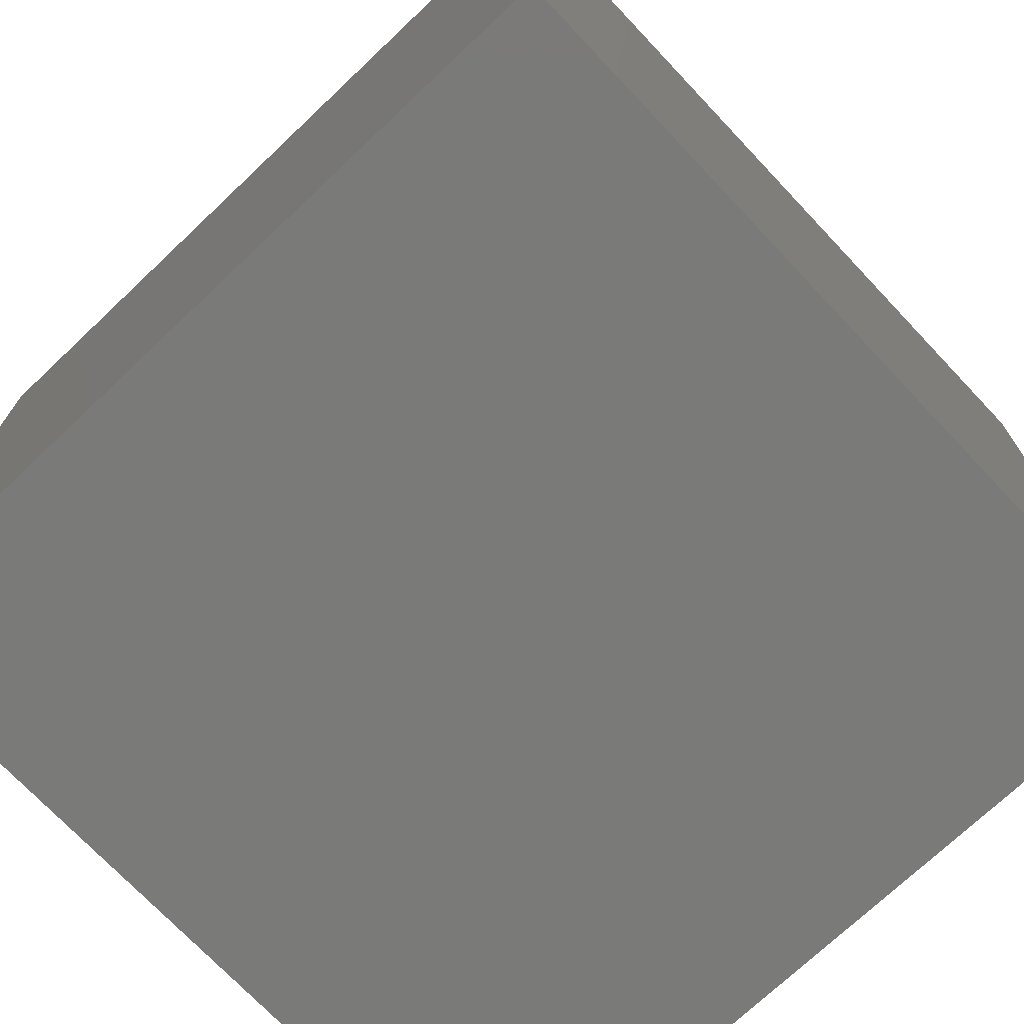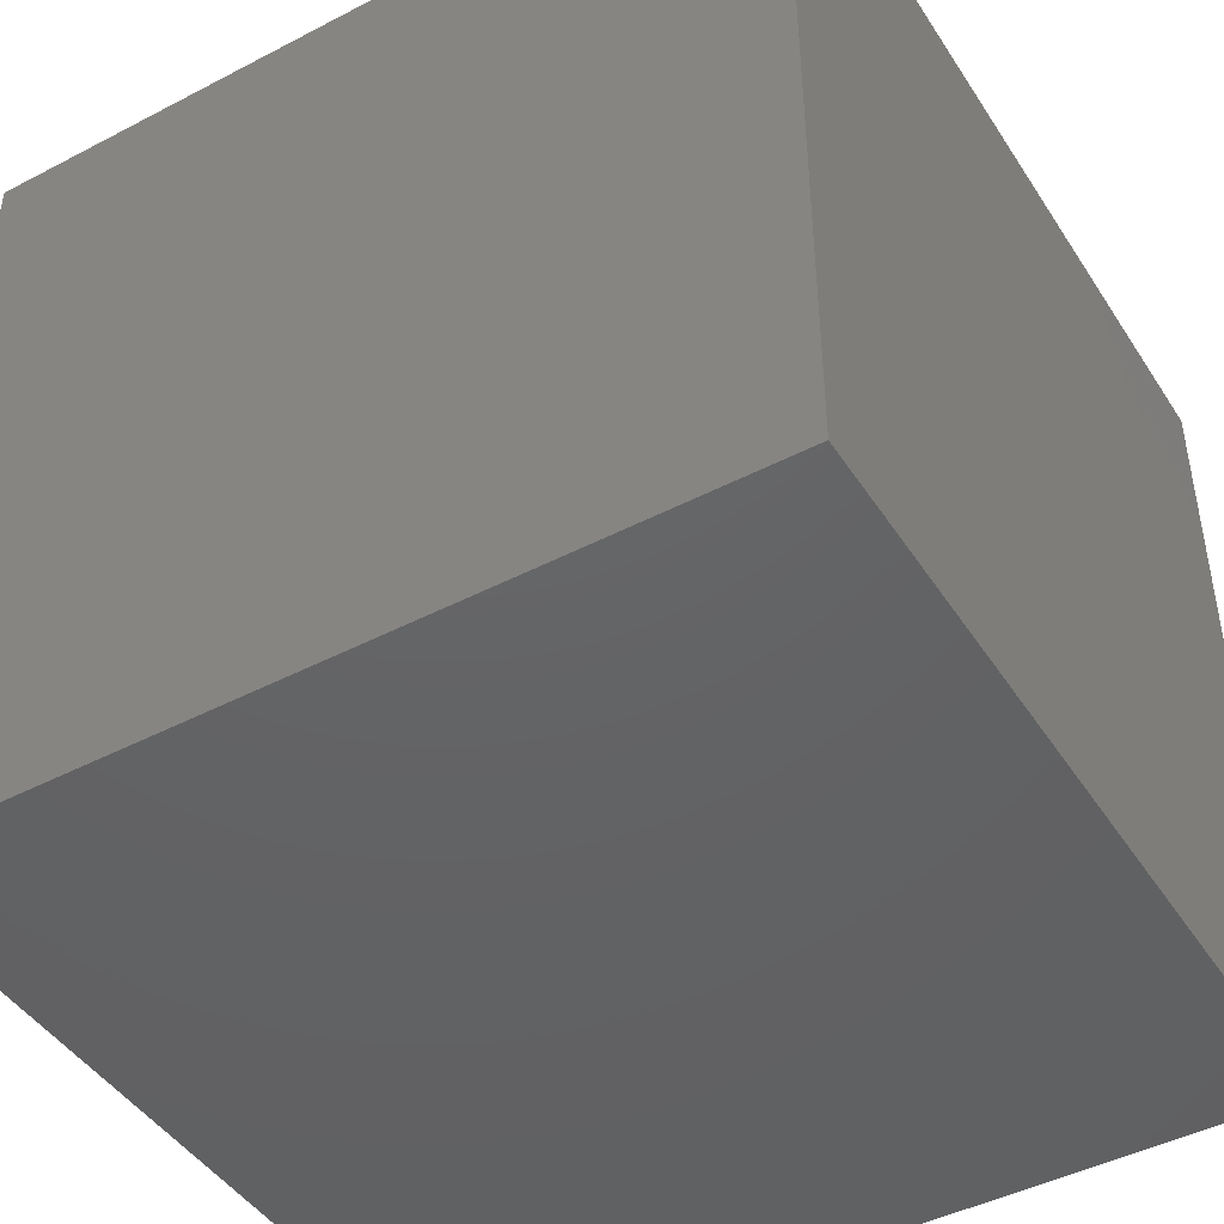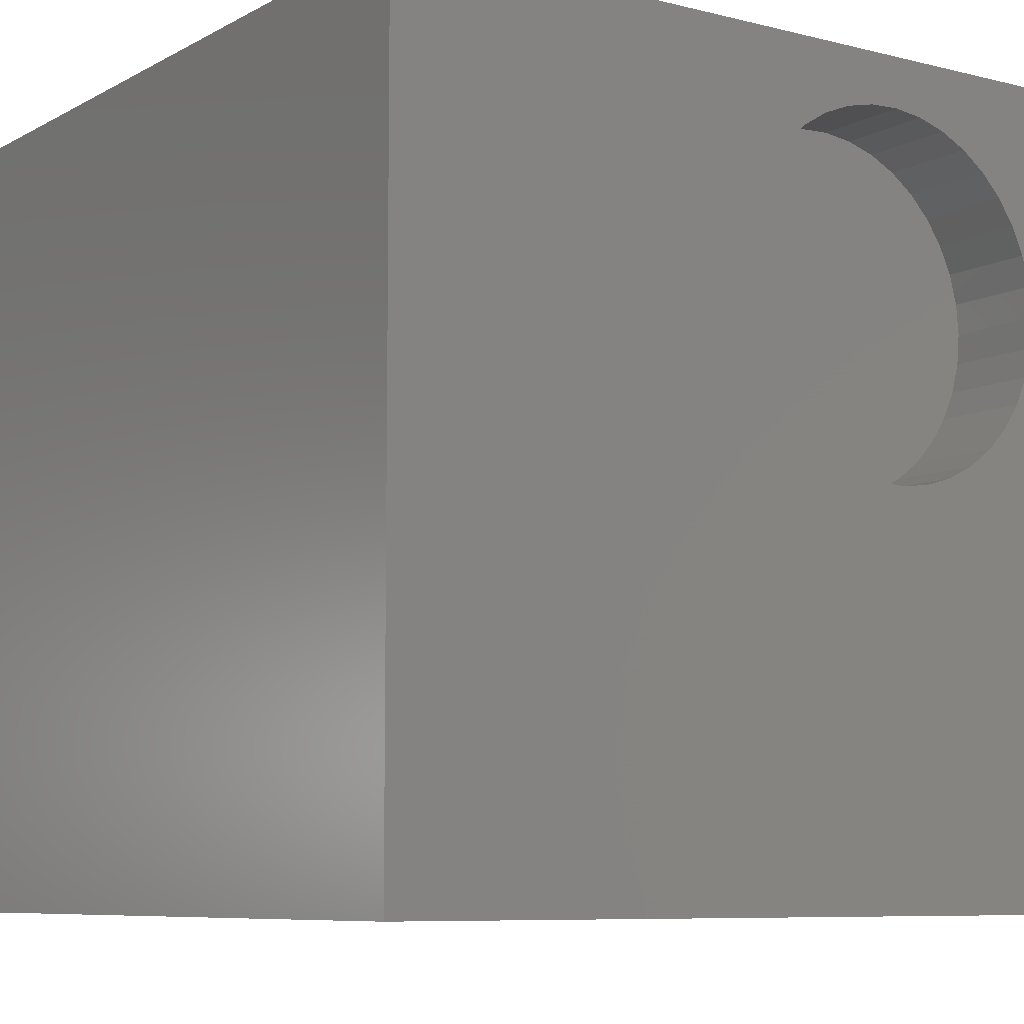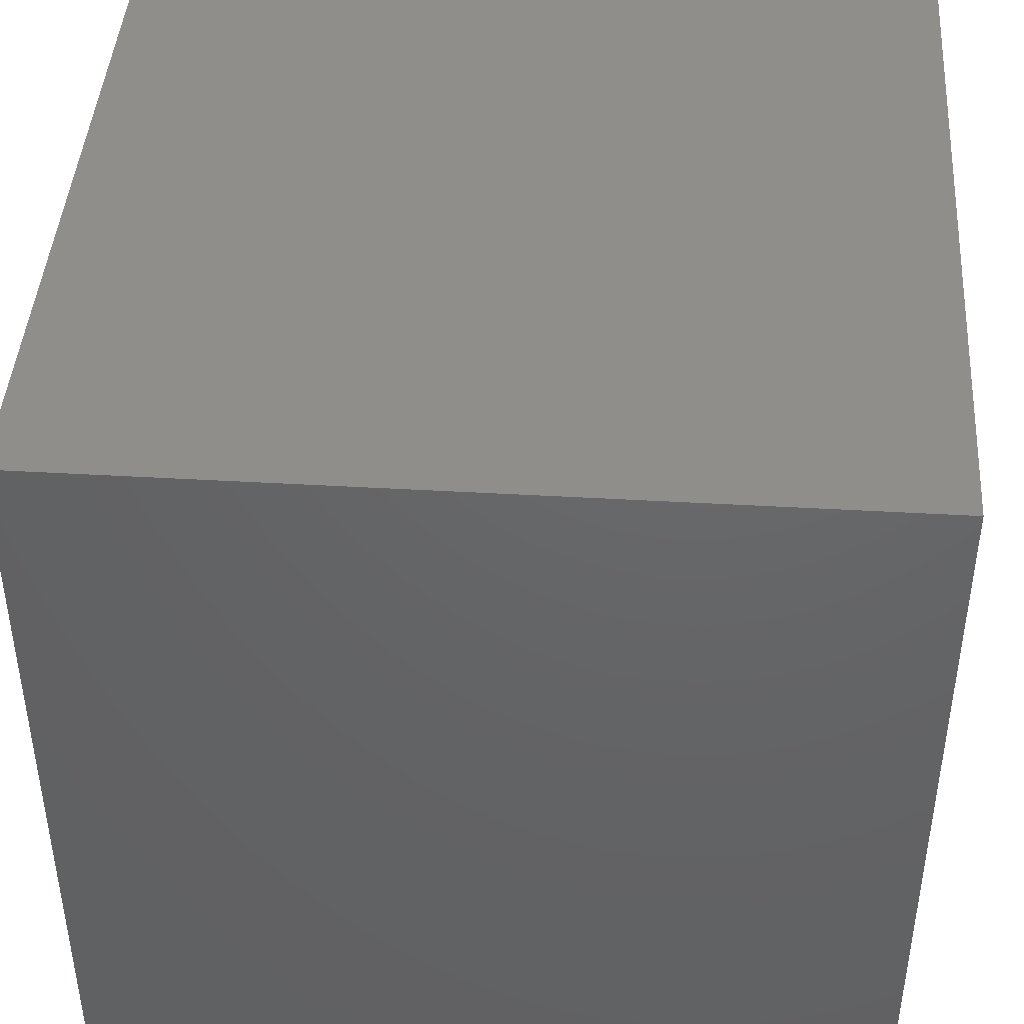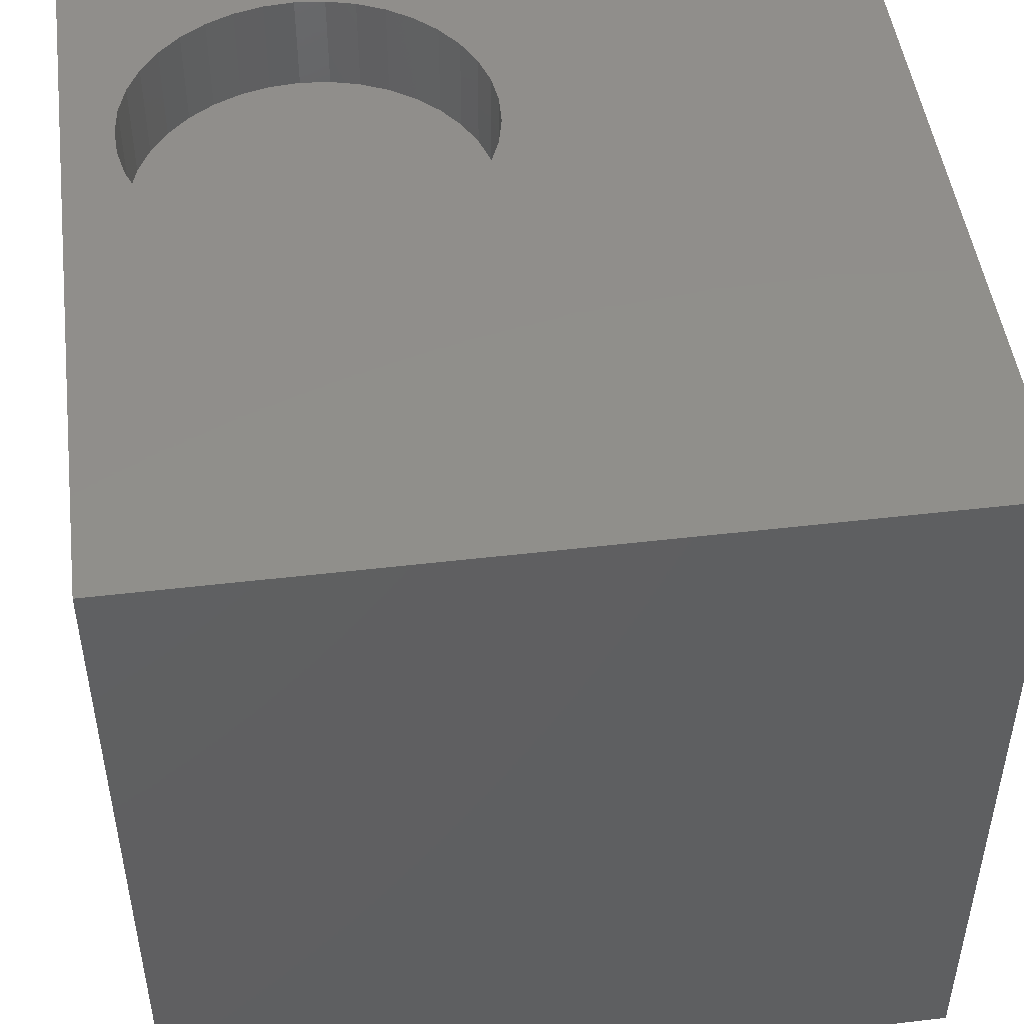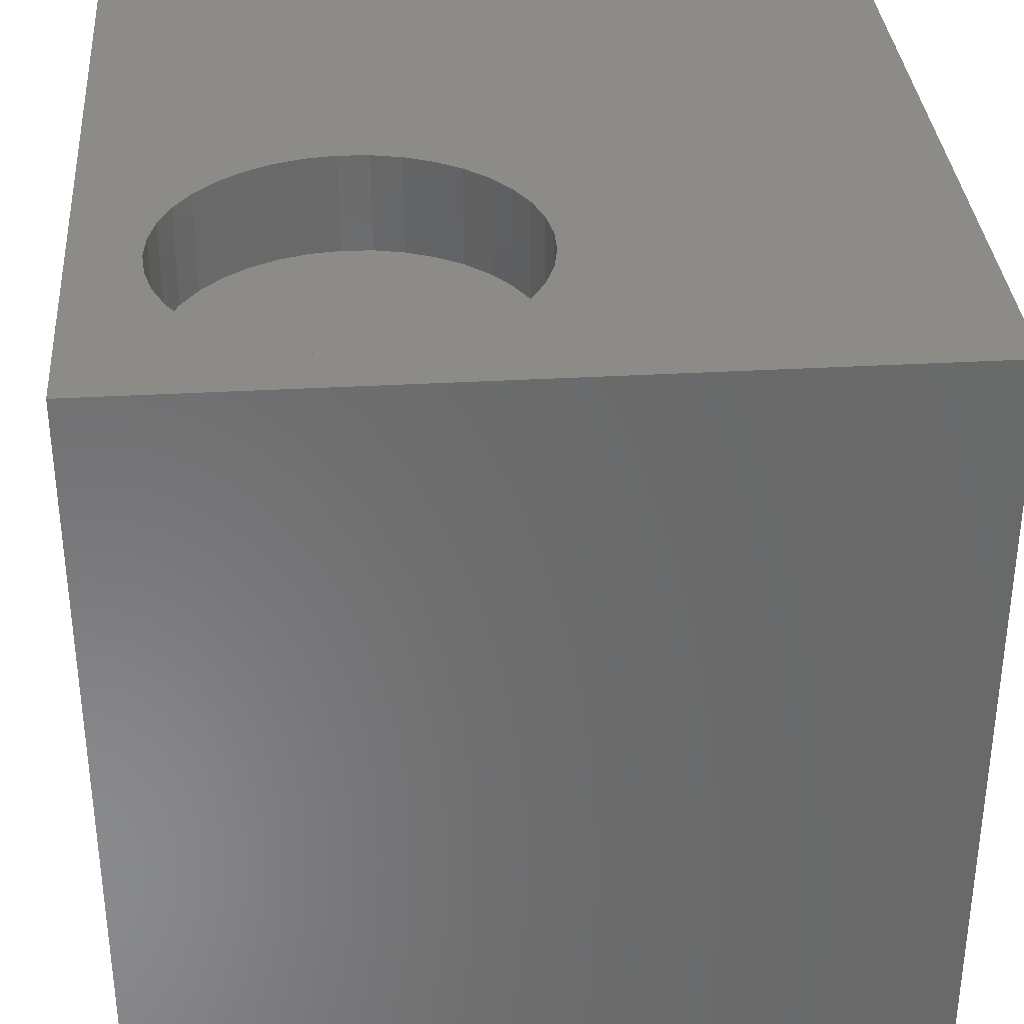
<metadata>
{"format":"stl","ext":"stl","renderer":"f3d","projection":"perspective","resolution":1024,"background":"white","views":[{"elev":-72.9,"azim":133.4,"up":"+Y"},{"elev":-45.3,"azim":-149.0,"up":"+Y"},{"elev":-7.9,"azim":-34.8,"up":"+Y"},{"elev":43.5,"azim":-176.1,"up":"+Y"},{"elev":48.2,"azim":-97.5,"up":"+Z"},{"elev":34.2,"azim":175.6,"up":"+Z"}]}
</metadata>
<code>
# stl→obj: 82 verts, 160 faces
v 0 10 10
v 0 10 0
v 0 0 10
v 0 0 0
v 9.132 6.751 10
v 9.036 6.383 10
v 10 0 10
v 9.164 7.13 10
v 10 10 10
v 9.132 7.509 10
v 5.587 8.933 10
v 5.911 9.133 10
v 7.394 9.323 10
v 7.758 9.211 10
v 8.666 8.539 10
v 8.879 8.224 10
v 9.036 7.877 10
v 8.403 5.446 10
v 8.097 5.22 10
v 7.758 5.049 10
v 7.394 4.937 10
v 5.911 5.127 10
v 5.587 5.327 10
v 5.302 5.578 10
v 5.063 5.874 10
v 6.264 9.275 10
v 6.636 9.355 10
v 7.016 9.371 10
v 8.097 9.04 10
v 8.403 8.814 10
v 8.879 6.036 10
v 8.666 5.721 10
v 7.016 4.889 10
v 6.636 4.905 10
v 6.264 4.985 10
v 4.877 6.206 10
v 4.75 6.565 10
v 4.686 6.94 10
v 4.686 7.32 10
v 4.75 7.695 10
v 4.877 8.054 10
v 5.063 8.386 10
v 5.302 8.682 10
v 10 10 0
v 10 0 0
v 9.132 6.751 8.756
v 9.164 7.13 8.756
v 9.132 7.509 8.756
v 9.036 7.877 8.756
v 8.879 8.224 8.756
v 8.666 8.539 8.756
v 8.403 8.814 8.756
v 8.097 9.04 8.756
v 7.758 9.211 8.756
v 7.394 9.323 8.756
v 7.016 9.371 8.756
v 6.636 9.355 8.756
v 6.264 9.275 8.756
v 5.911 9.133 8.756
v 5.587 8.933 8.756
v 5.302 8.682 8.756
v 5.063 8.386 8.756
v 4.877 8.054 8.756
v 4.75 7.695 8.756
v 4.686 7.32 8.756
v 4.686 6.94 8.756
v 4.75 6.565 8.756
v 4.877 6.206 8.756
v 5.063 5.874 8.756
v 5.302 5.578 8.756
v 5.587 5.327 8.756
v 5.911 5.127 8.756
v 6.264 4.985 8.756
v 6.636 4.905 8.756
v 7.016 4.889 8.756
v 7.394 4.937 8.756
v 7.758 5.049 8.756
v 8.097 5.22 8.756
v 8.403 5.446 8.756
v 8.666 5.721 8.756
v 8.879 6.036 8.756
v 9.036 6.383 8.756
f 1 2 3
f 3 2 4
f 5 6 7
f 5 7 8
f 8 7 9
f 8 9 10
f 11 12 1
f 9 13 14
f 15 16 9
f 9 16 17
f 9 17 10
f 18 19 7
f 7 19 20
f 7 20 21
f 22 23 3
f 3 23 24
f 3 24 25
f 12 26 1
f 1 26 27
f 1 27 9
f 9 27 28
f 9 28 13
f 14 29 9
f 9 29 30
f 9 30 15
f 6 31 7
f 7 31 32
f 7 32 18
f 21 33 7
f 7 33 34
f 7 34 3
f 3 34 35
f 3 35 22
f 25 36 3
f 3 36 37
f 3 37 1
f 1 37 38
f 38 39 1
f 1 39 40
f 1 40 41
f 41 42 1
f 1 42 43
f 1 43 11
f 44 9 45
f 45 9 7
f 2 44 4
f 4 44 45
f 9 44 1
f 1 44 2
f 45 7 4
f 4 7 3
f 46 8 47
f 47 8 10
f 47 10 48
f 48 10 17
f 48 17 49
f 49 17 16
f 49 16 50
f 50 16 15
f 50 15 51
f 51 15 30
f 51 30 52
f 52 30 29
f 52 29 53
f 53 29 14
f 53 14 54
f 54 14 13
f 54 13 55
f 55 13 28
f 55 28 56
f 56 28 27
f 56 27 57
f 57 27 26
f 57 26 58
f 58 26 12
f 58 12 59
f 59 12 11
f 59 11 60
f 60 11 43
f 60 43 61
f 61 43 42
f 61 42 62
f 62 42 41
f 62 41 63
f 63 41 40
f 63 40 64
f 64 40 39
f 64 39 65
f 65 39 38
f 65 38 66
f 66 38 37
f 66 37 67
f 67 37 36
f 67 36 68
f 68 36 25
f 68 25 69
f 69 25 24
f 69 24 70
f 70 24 23
f 70 23 71
f 71 23 22
f 71 22 72
f 72 22 35
f 72 35 73
f 73 35 34
f 73 34 74
f 74 34 33
f 74 33 75
f 75 33 21
f 75 21 76
f 76 21 20
f 76 20 77
f 77 20 19
f 77 19 78
f 78 19 18
f 78 18 79
f 79 18 32
f 79 32 80
f 80 32 31
f 80 31 81
f 81 31 6
f 81 6 82
f 82 6 5
f 82 5 46
f 46 5 8
f 66 81 65
f 65 81 82
f 65 82 46
f 62 46 61
f 61 46 60
f 62 63 46
f 46 63 64
f 46 64 65
f 66 67 81
f 81 67 68
f 81 68 69
f 69 70 81
f 81 70 71
f 81 71 72
f 72 73 81
f 81 73 74
f 81 74 80
f 76 77 78
f 48 53 54
f 48 57 58
f 76 78 75
f 48 49 50
f 54 55 48
f 48 55 56
f 48 56 57
f 46 47 60
f 60 47 48
f 60 48 59
f 59 48 58
f 75 78 74
f 74 78 79
f 74 79 80
f 50 51 48
f 48 51 52
f 48 52 53

</code>
